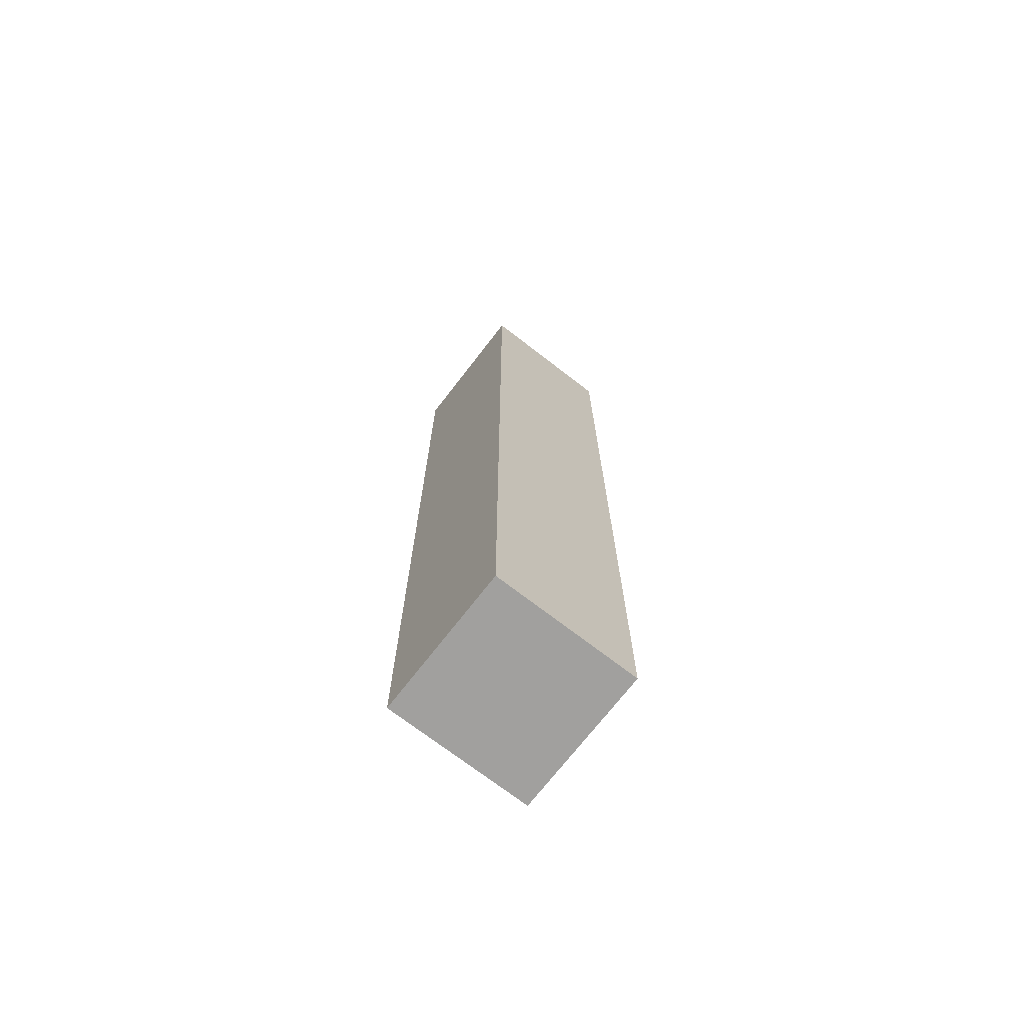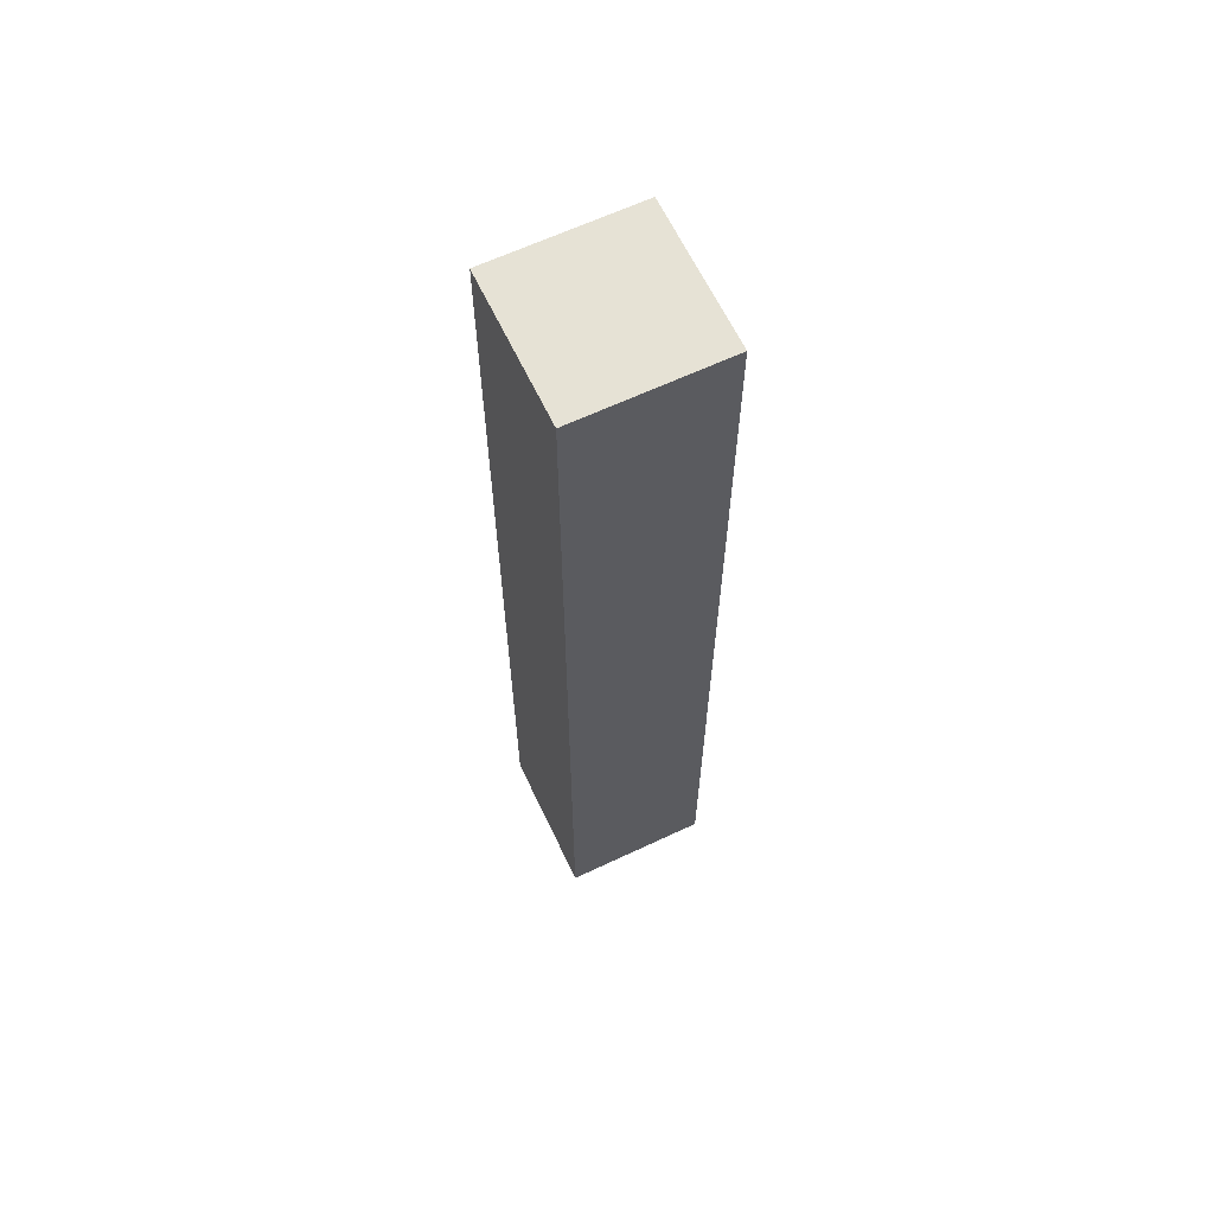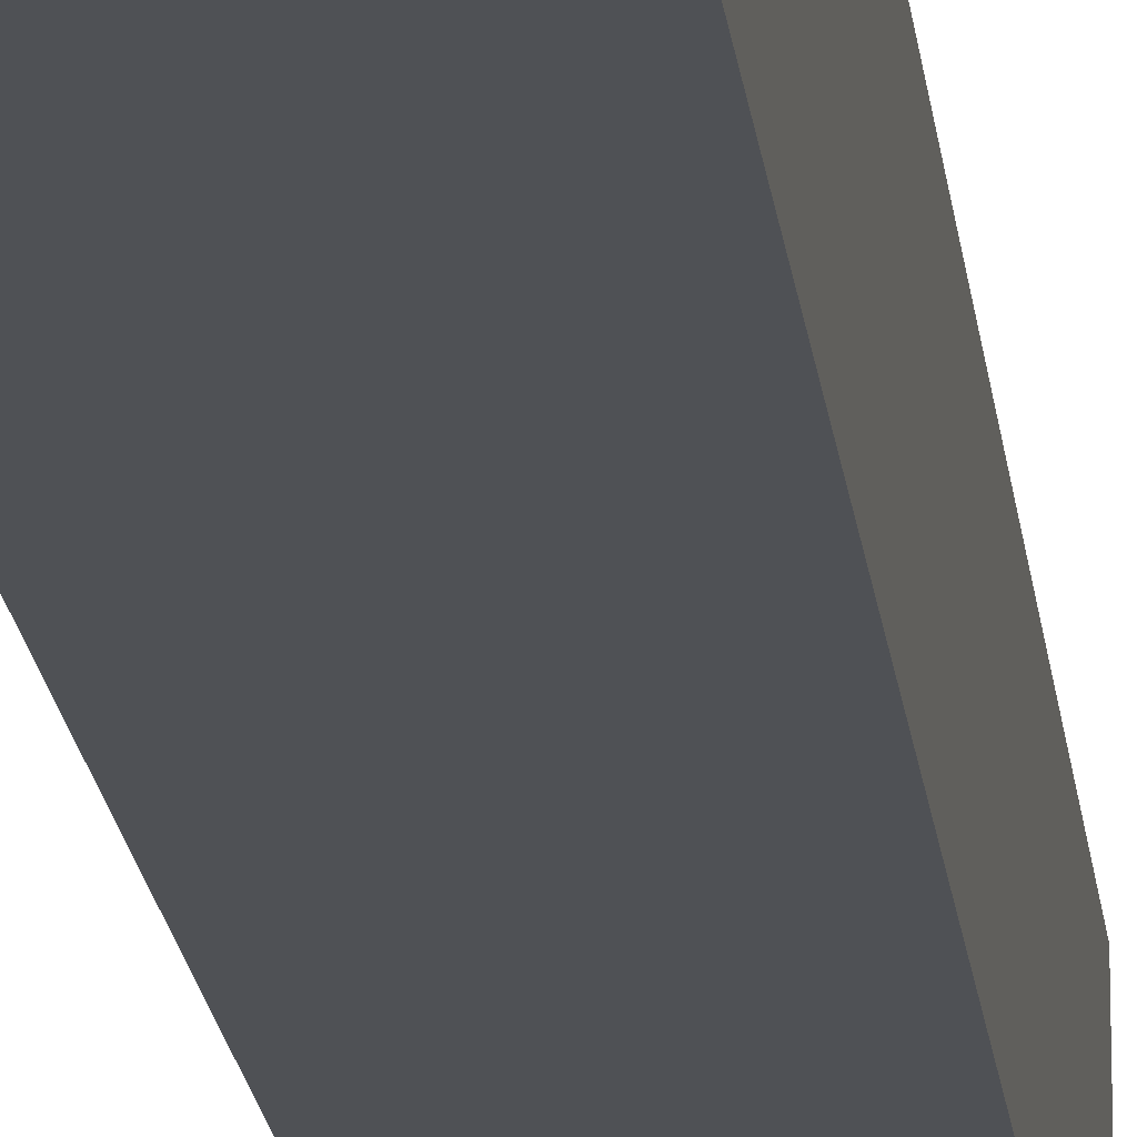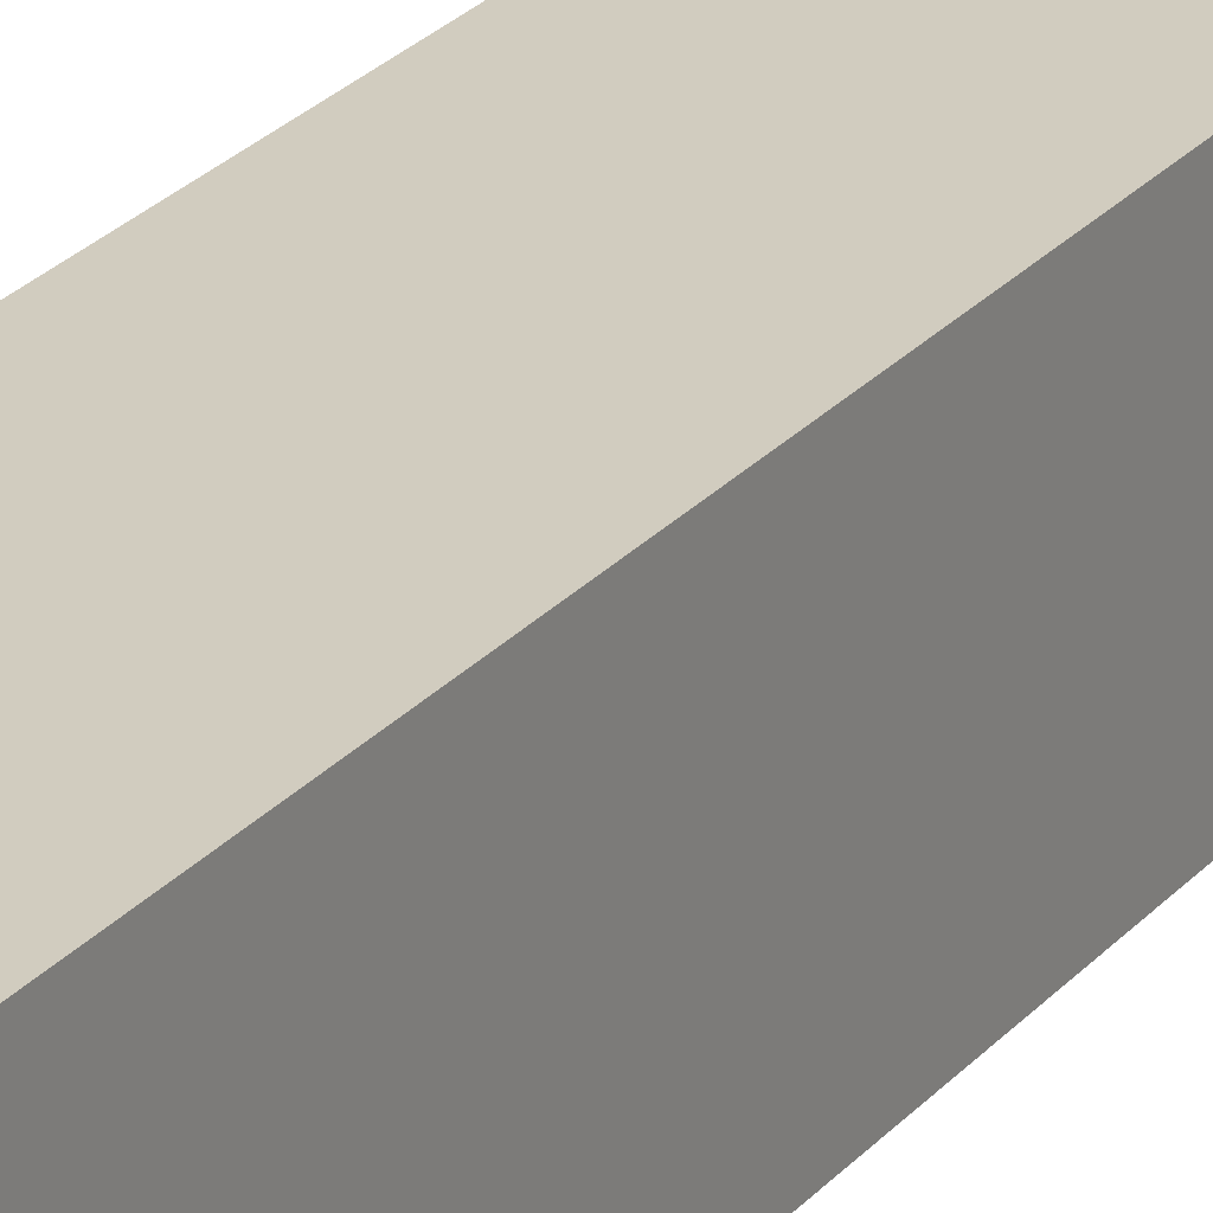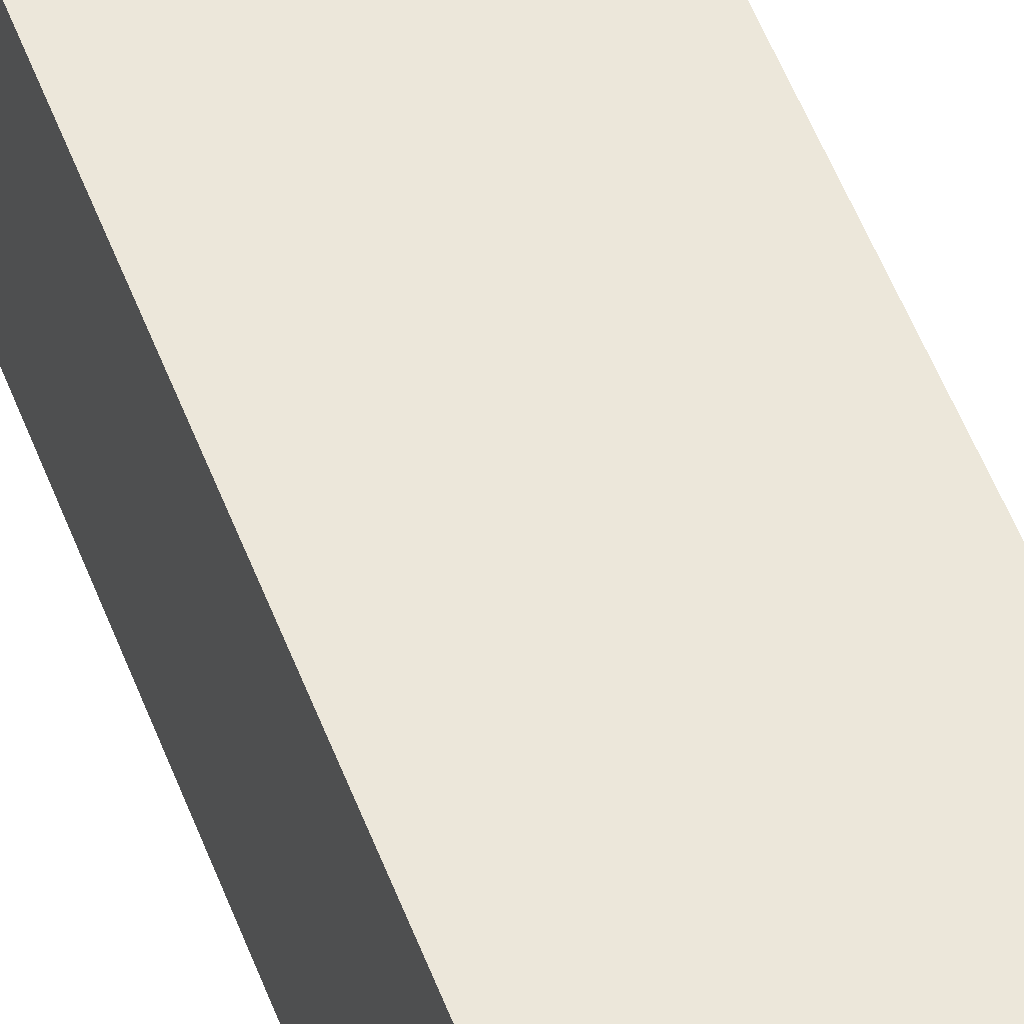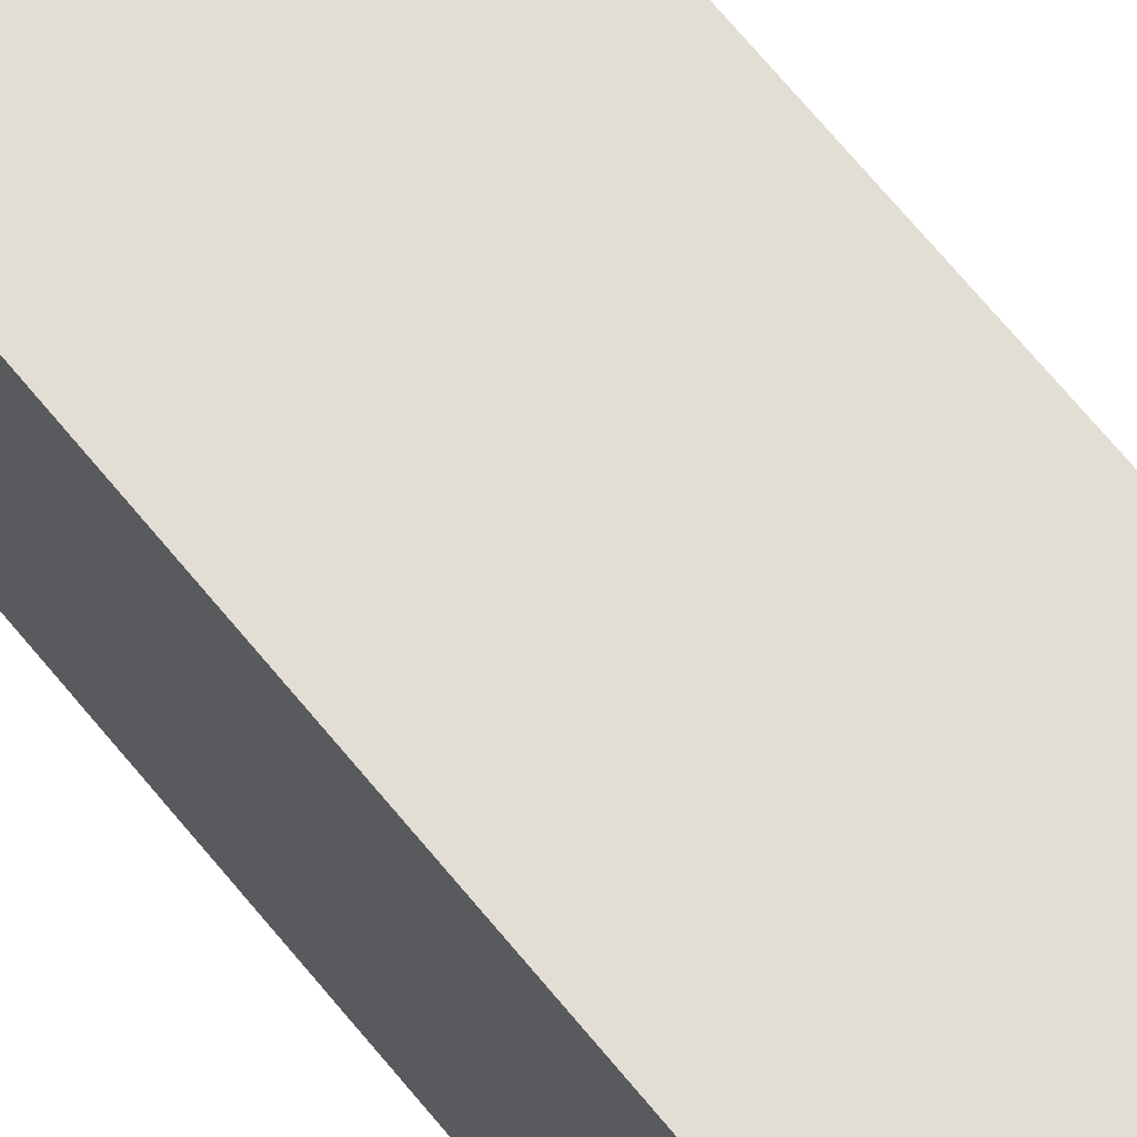
<metadata>
{"format":"obj","ext":"obj","renderer":"f3d","projection":"perspective","resolution":1024,"background":"white","views":[{"elev":-71.8,"azim":-127.7,"up":"+Z"},{"elev":63.9,"azim":154.6,"up":"+Z"},{"elev":-19.8,"azim":-173.4,"up":"+Y"},{"elev":24.2,"azim":-150.4,"up":"+Y"},{"elev":51.4,"azim":160.0,"up":"+Y"},{"elev":67.3,"azim":140.9,"up":"+Y"}]}
</metadata>
<code>
v 2.978 0.2555 0.9199
v 2.978 0.2755 0.9199
v 2.978 0.2755 0.7899
v 2.978 0.2555 0.7899
v 2.998 0.2755 0.7899
v 2.998 0.2755 0.9199
v 2.998 0.2555 0.9199
v 2.998 0.2555 0.7899
v 2.978 0.2755 0.7899
v 2.998 0.2755 0.7899
v 2.998 0.2555 0.7899
v 2.978 0.2555 0.7899
v 2.998 0.2555 0.9199
v 2.998 0.2755 0.9199
v 2.978 0.2755 0.9199
v 2.978 0.2555 0.9199
v 2.998 0.2555 0.7899
v 2.998 0.2555 0.9199
v 2.978 0.2555 0.9199
v 2.978 0.2555 0.7899
v 2.978 0.2755 0.9199
v 2.998 0.2755 0.9199
v 2.998 0.2755 0.7899
v 2.978 0.2755 0.7899
f 1 2 3
f 1 3 4
f 5 6 7
f 5 7 8
f 9 10 11
f 9 11 12
f 13 14 15
f 13 15 16
f 17 18 19
f 17 19 20
f 21 22 23
f 21 23 24

</code>
